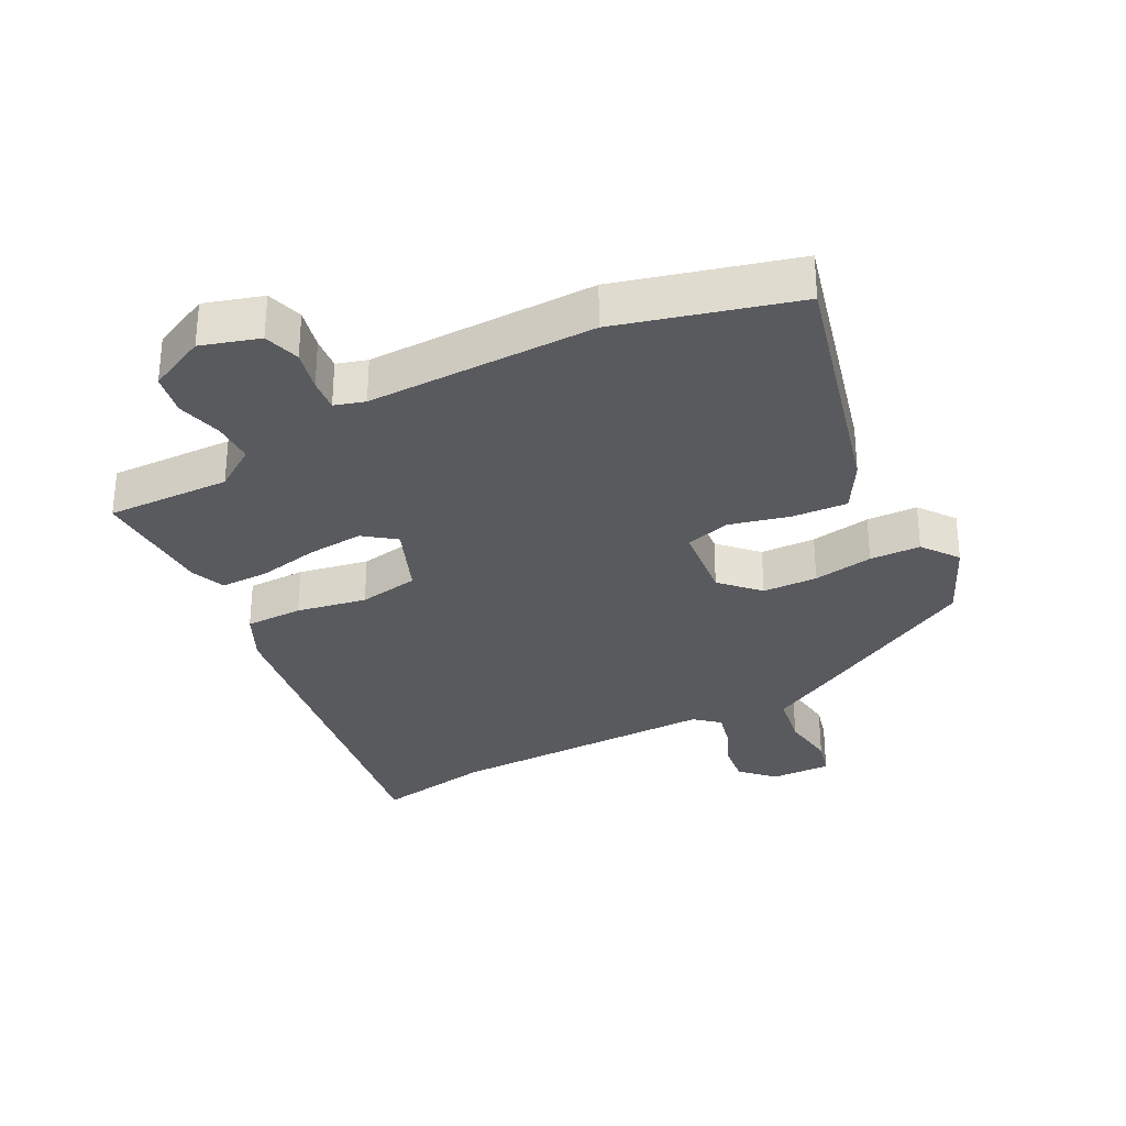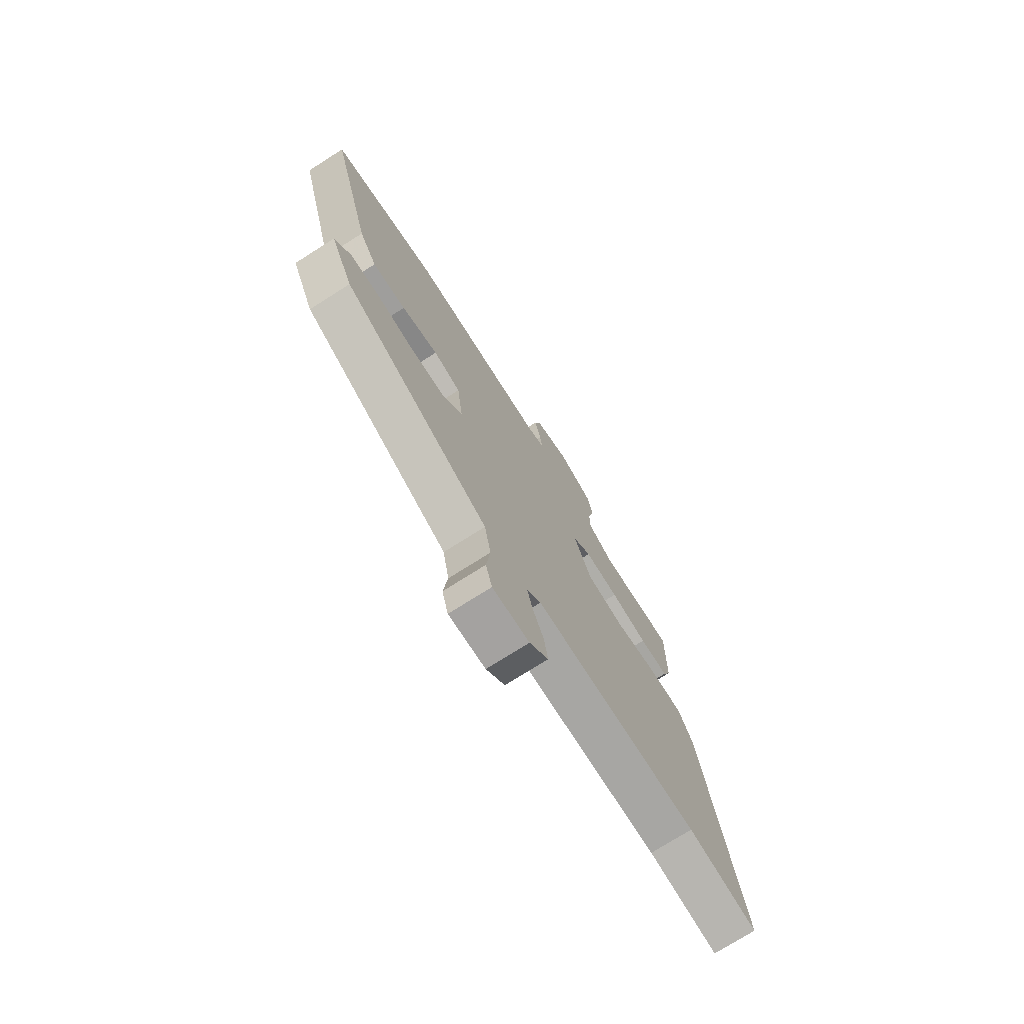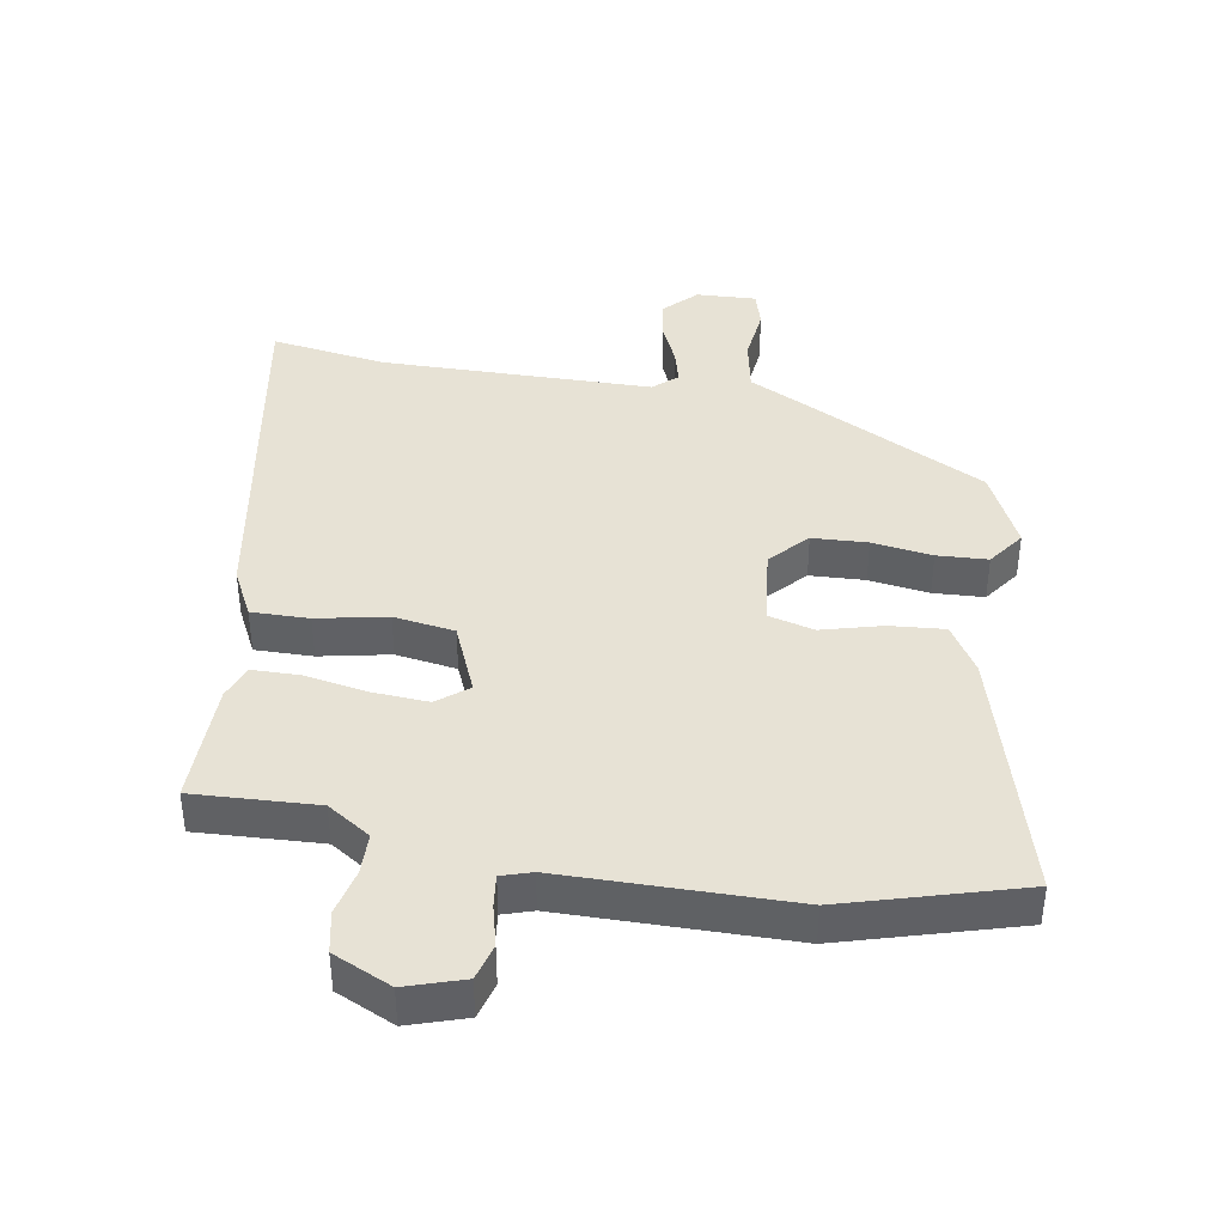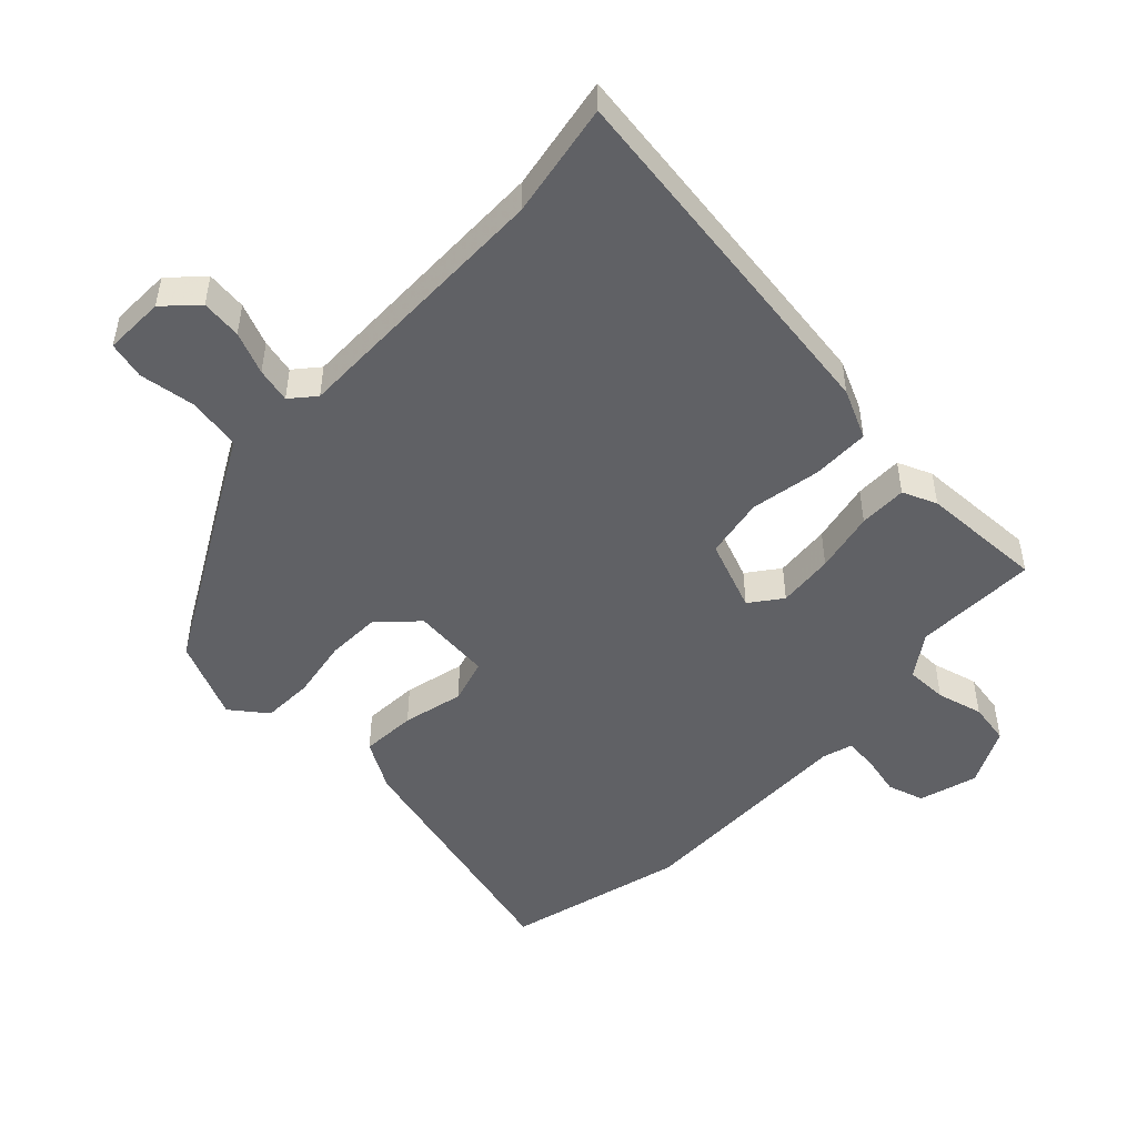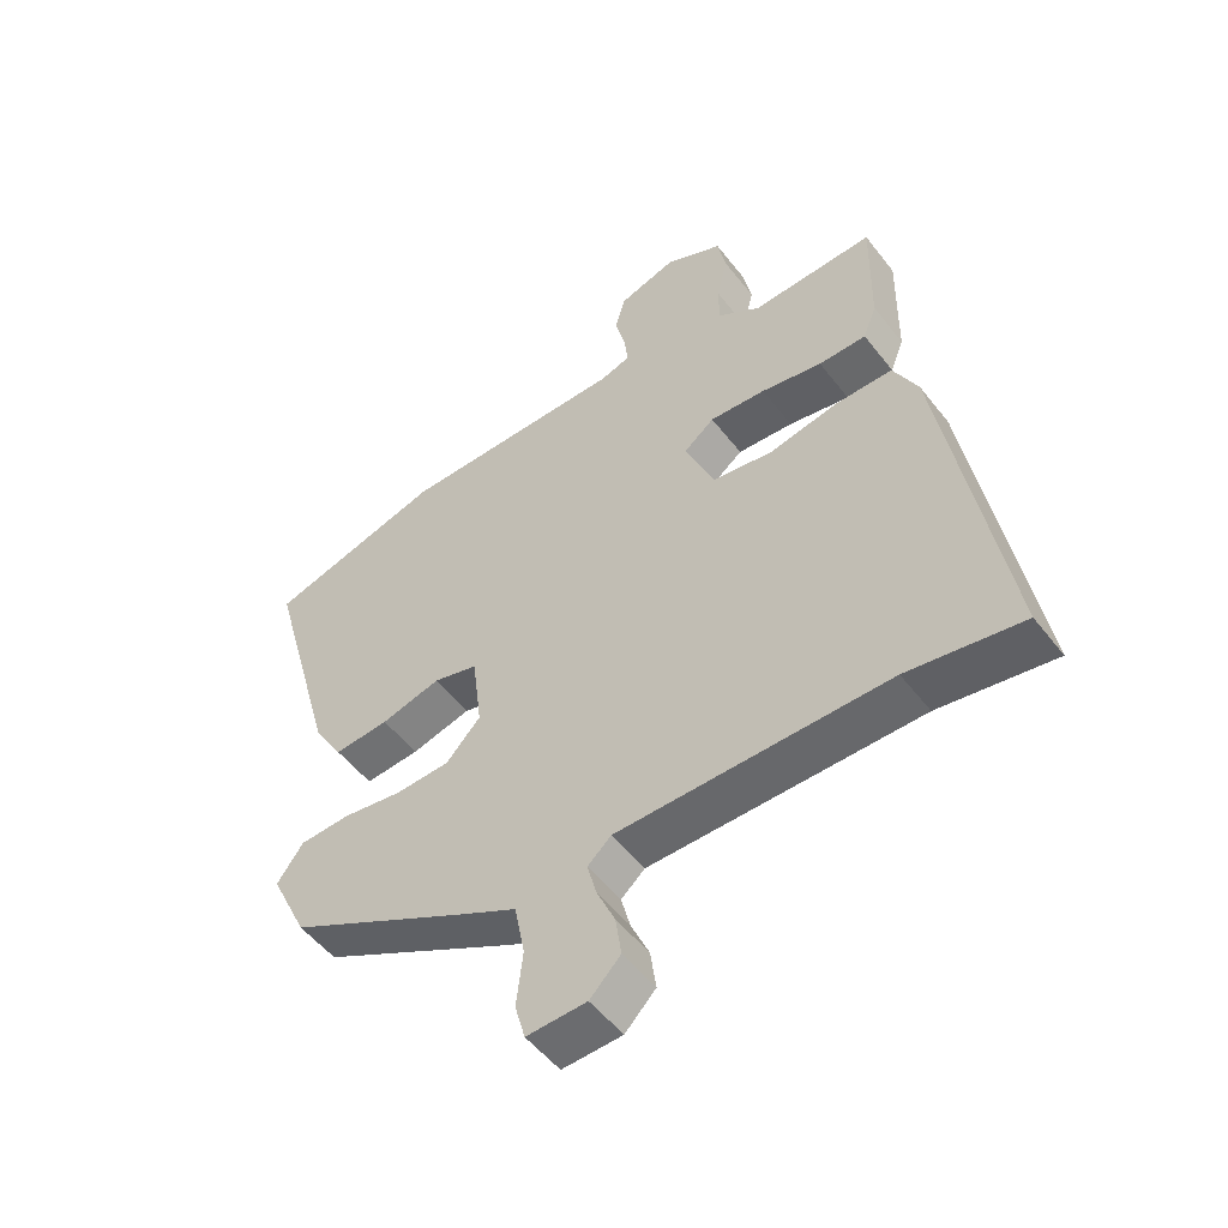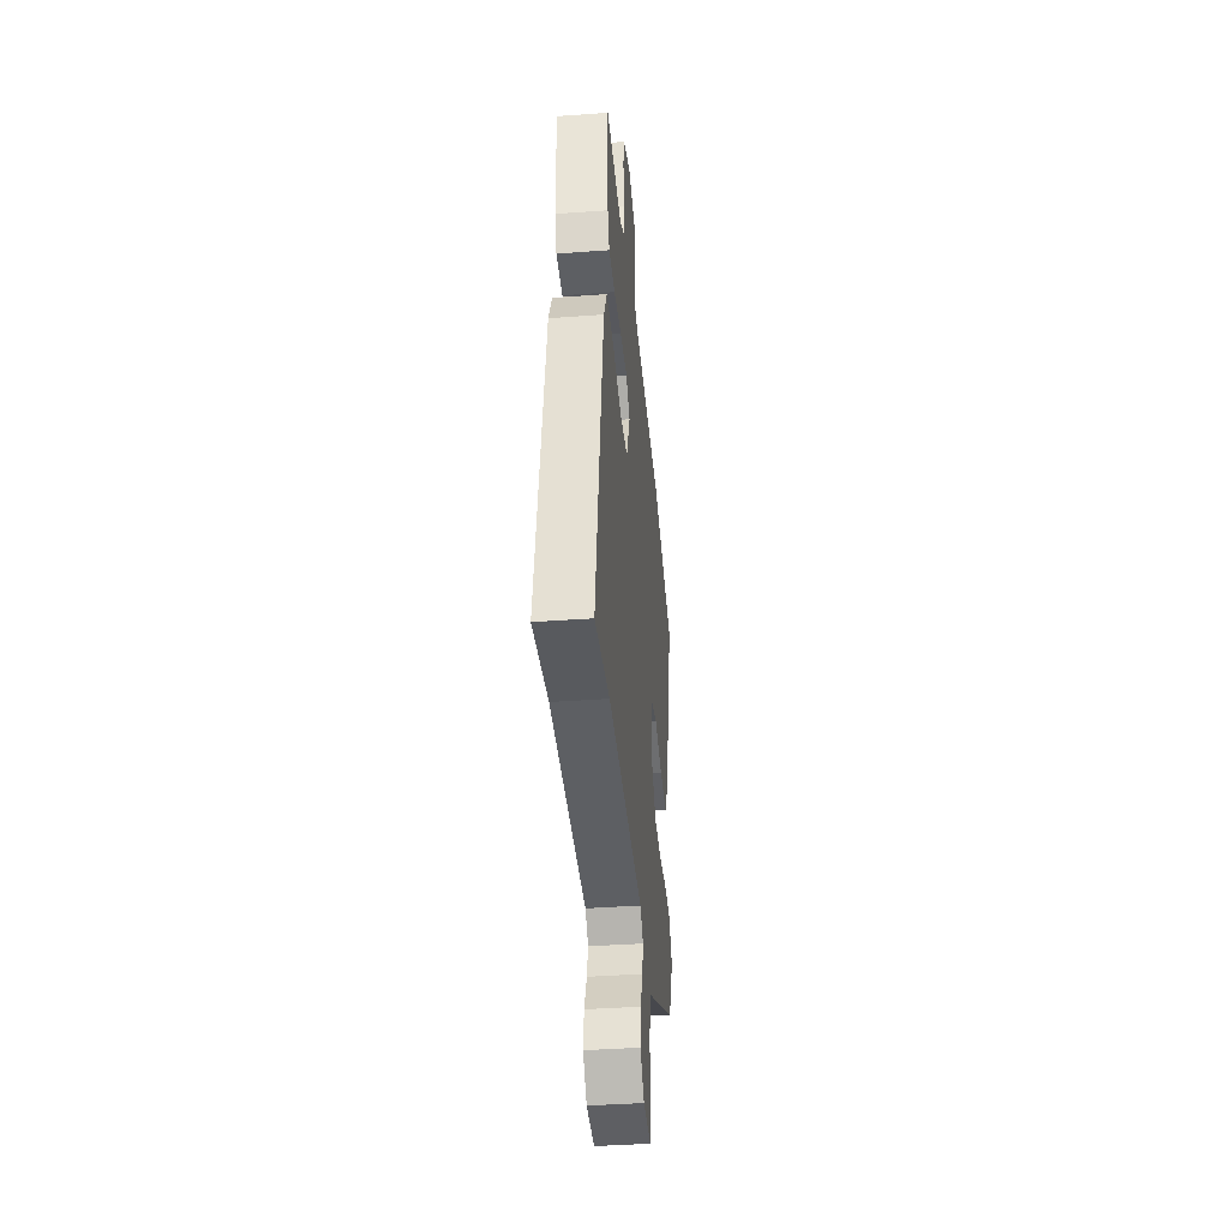
<metadata>
{"format":"obj","ext":"obj","renderer":"f3d","projection":"perspective","resolution":1024,"background":"white","views":[{"elev":-31.3,"azim":28.5,"up":"+Y"},{"elev":-74.6,"azim":122.4,"up":"+Z"},{"elev":40.4,"azim":9.5,"up":"+Y"},{"elev":-49.3,"azim":-132.5,"up":"+Y"},{"elev":-52.1,"azim":-143.4,"up":"+Z"},{"elev":-39.5,"azim":-84.8,"up":"+Z"}]}
</metadata>
<code>
v 0.334 0.07 0.548
v 0.609 0.07 0.469
v 0.499 0.07 0.074
v 0.453 0.07 -0.001
v 0.367 0.07 0.006
v 0.273 0.07 0.031
v 0.203 0.07 0.012
v 0.188 0.07 -0.111
v 0.242 0.07 -0.169
v 0.328 0.07 -0.173
v 0.422 0.07 -0.159
v 0.501 0.07 -0.163
v 0.542 0.07 -0.22
v 0.484 0.07 -0.342
v 0.204 0.07 -0.489
v 0.11 0.07 -0.537
v 0.094 0.07 -0.621
v 0.104 0.07 -0.708
v 0.088 0.07 -0.766
v -0.006 0.07 -0.762
v -0.054 0.07 -0.713
v -0.045 0.07 -0.65
v -0.016 0.07 -0.585
v -0.002 0.07 -0.531
v -0.039 0.07 -0.498
v -0.463 0.07 -0.494
v -0.643 0.07 -0.522
v -0.548 0.07 0.047
v -0.51 0.07 0.123
v -0.42 0.07 0.122
v -0.311 0.07 0.1
v -0.216 0.07 0.115
v -0.17 0.07 0.225
v -0.218 0.07 0.263
v -0.306 0.07 0.257
v -0.402 0.07 0.239
v -0.477 0.07 0.24
v -0.498 0.07 0.294
v -0.501 0.07 0.487
v -0.308 0.07 0.478
v -0.241 0.07 0.522
v -0.24 0.07 0.587
v -0.257 0.07 0.659
v -0.244 0.07 0.724
v -0.153 0.07 0.766
v -0.063 0.07 0.737
v -0.047 0.07 0.68
v -0.063 0.07 0.616
v -0.069 0.07 0.565
v -0.022 0.07 0.55
v 0.334 0 0.548
v 0.609 0 0.469
v 0.499 0 0.074
v 0.453 0 -0.001
v 0.367 0 0.006
v 0.273 0 0.031
v 0.203 0 0.012
v 0.188 0 -0.111
v 0.242 0 -0.169
v 0.328 0 -0.173
v 0.422 0 -0.159
v 0.501 0 -0.163
v 0.542 0 -0.22
v 0.484 0 -0.342
v 0.204 0 -0.489
v 0.11 0 -0.537
v 0.094 0 -0.621
v 0.104 0 -0.708
v 0.088 0 -0.766
v -0.006 0 -0.762
v -0.054 0 -0.713
v -0.045 0 -0.65
v -0.016 0 -0.585
v -0.002 0 -0.531
v -0.039 0 -0.498
v -0.463 0 -0.494
v -0.643 0 -0.522
v -0.548 0 0.047
v -0.51 0 0.123
v -0.42 0 0.122
v -0.311 0 0.1
v -0.216 0 0.115
v -0.17 0 0.225
v -0.218 0 0.263
v -0.306 0 0.257
v -0.402 0 0.239
v -0.477 0 0.24
v -0.498 0 0.294
v -0.501 0 0.487
v -0.308 0 0.478
v -0.241 0 0.522
v -0.24 0 0.587
v -0.257 0 0.659
v -0.244 0 0.724
v -0.153 0 0.766
v -0.063 0 0.737
v -0.047 0 0.68
v -0.063 0 0.616
v -0.069 0 0.565
v -0.022 0 0.55
f 46 47 48
f 45 46 48
f 44 45 48
f 43 44 48
f 42 43 48
f 41 42 48 49
f 40 41 49 50
f 38 39 40
f 37 38 40
f 36 37 40
f 35 36 40
f 50 1 2
f 40 50 2
f 35 40 2
f 34 35 2
f 29 30 31
f 28 29 31
f 27 28 31
f 26 27 31
f 25 26 31 32
f 24 25 32 33
f 21 22 23
f 20 21 23
f 19 20 23
f 18 19 23
f 17 18 23
f 16 17 23 24
f 15 16 24
f 14 15 24
f 13 14 24
f 12 13 24
f 11 12 24
f 10 11 24
f 9 10 24
f 8 9 24 33
f 4 5 6
f 3 4 6
f 2 3 6
f 34 2 6
f 33 34 6
f 7 8 33
f 6 7 33
f 98 97 96
f 98 96 95
f 98 95 94
f 98 94 93
f 98 93 92
f 99 98 92 91
f 100 99 91 90
f 90 89 88
f 90 88 87
f 90 87 86
f 90 86 85
f 52 51 100
f 52 100 90
f 52 90 85
f 52 85 84
f 81 80 79
f 81 79 78
f 81 78 77
f 81 77 76
f 82 81 76 75
f 83 82 75 74
f 73 72 71
f 73 71 70
f 73 70 69
f 73 69 68
f 73 68 67
f 74 73 67 66
f 74 66 65
f 74 65 64
f 74 64 63
f 74 63 62
f 74 62 61
f 74 61 60
f 74 60 59
f 83 74 59 58
f 56 55 54
f 56 54 53
f 56 53 52
f 56 52 84
f 56 84 83
f 83 58 57
f 83 57 56
f 1 51 52 2
f 2 52 53 3
f 3 53 54 4
f 4 54 55 5
f 5 55 56 6
f 6 56 57 7
f 7 57 58 8
f 8 58 59 9
f 9 59 60 10
f 10 60 61 11
f 11 61 62 12
f 12 62 63 13
f 13 63 64 14
f 14 64 65 15
f 15 65 66 16
f 16 66 67 17
f 17 67 68 18
f 18 68 69 19
f 19 69 70 20
f 20 70 71 21
f 21 71 72 22
f 22 72 73 23
f 23 73 74 24
f 24 74 75 25
f 25 75 76 26
f 26 76 77 27
f 27 77 78 28
f 28 78 79 29
f 29 79 80 30
f 30 80 81 31
f 31 81 82 32
f 32 82 83 33
f 33 83 84 34
f 34 84 85 35
f 35 85 86 36
f 36 86 87 37
f 37 87 88 38
f 38 88 89 39
f 39 89 90 40
f 40 90 91 41
f 41 91 92 42
f 42 92 93 43
f 43 93 94 44
f 44 94 95 45
f 45 95 96 46
f 46 96 97 47
f 47 97 98 48
f 48 98 99 49
f 49 99 100 50
f 50 100 51 1

</code>
